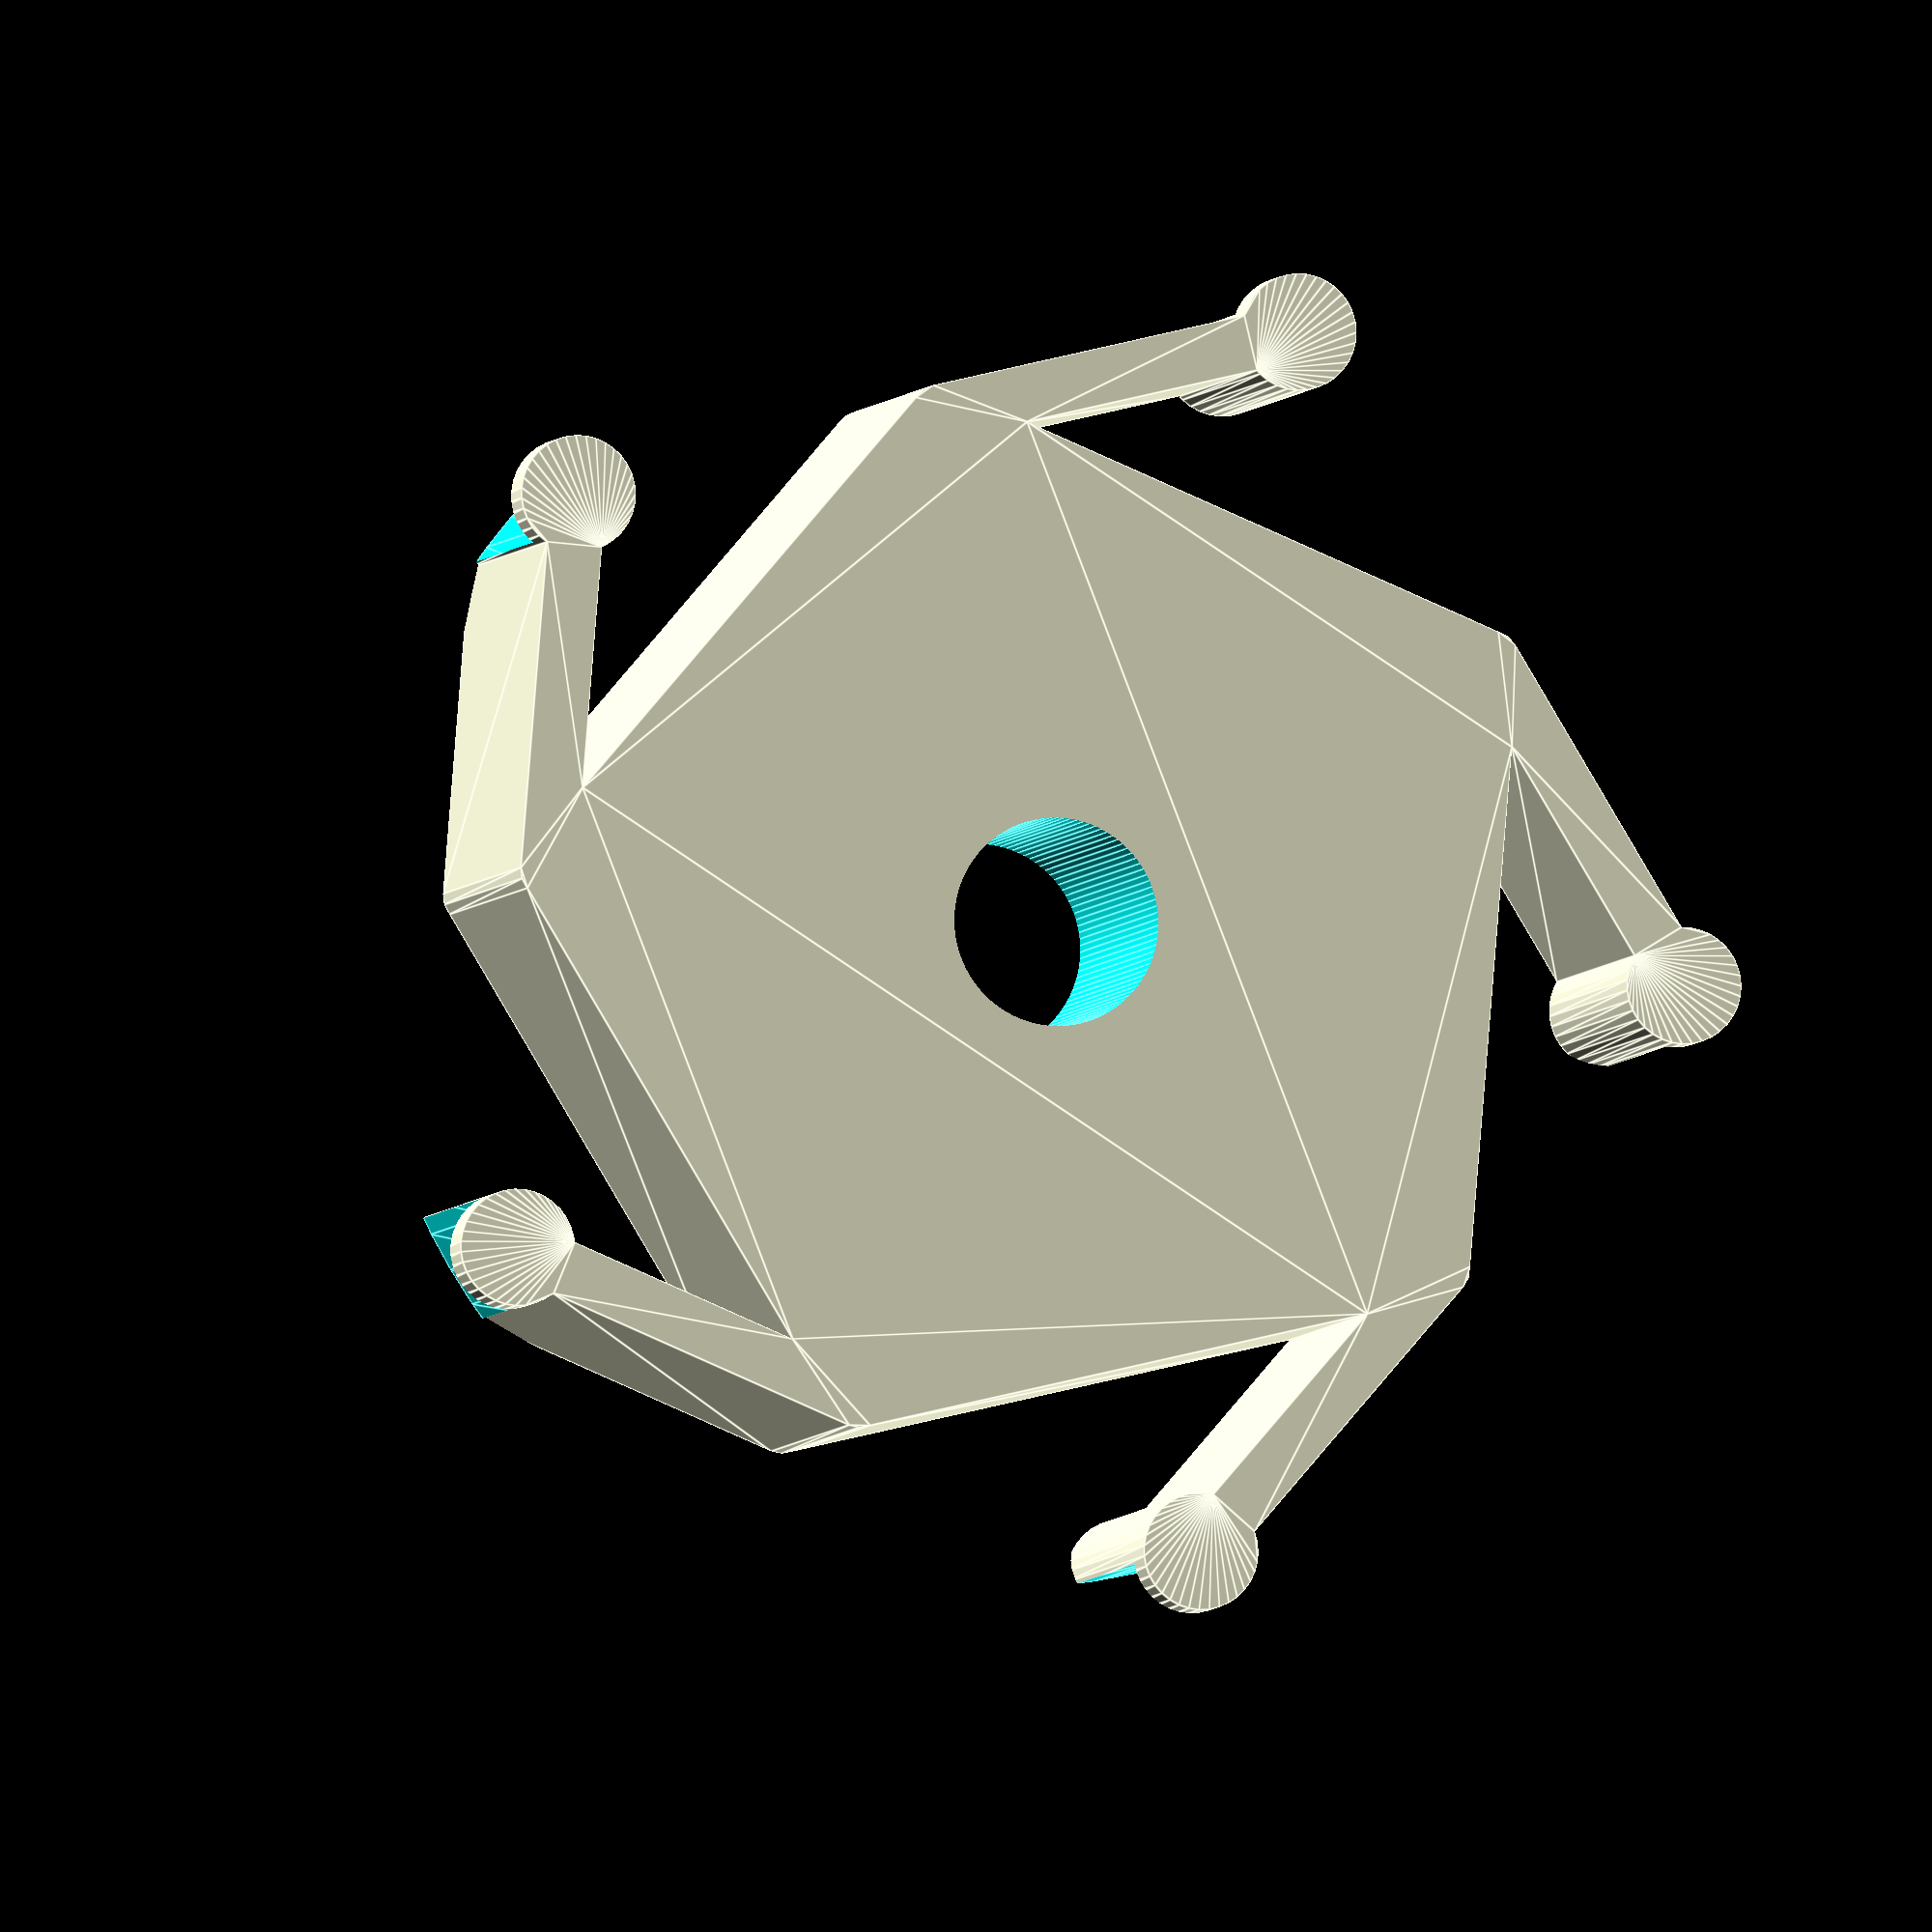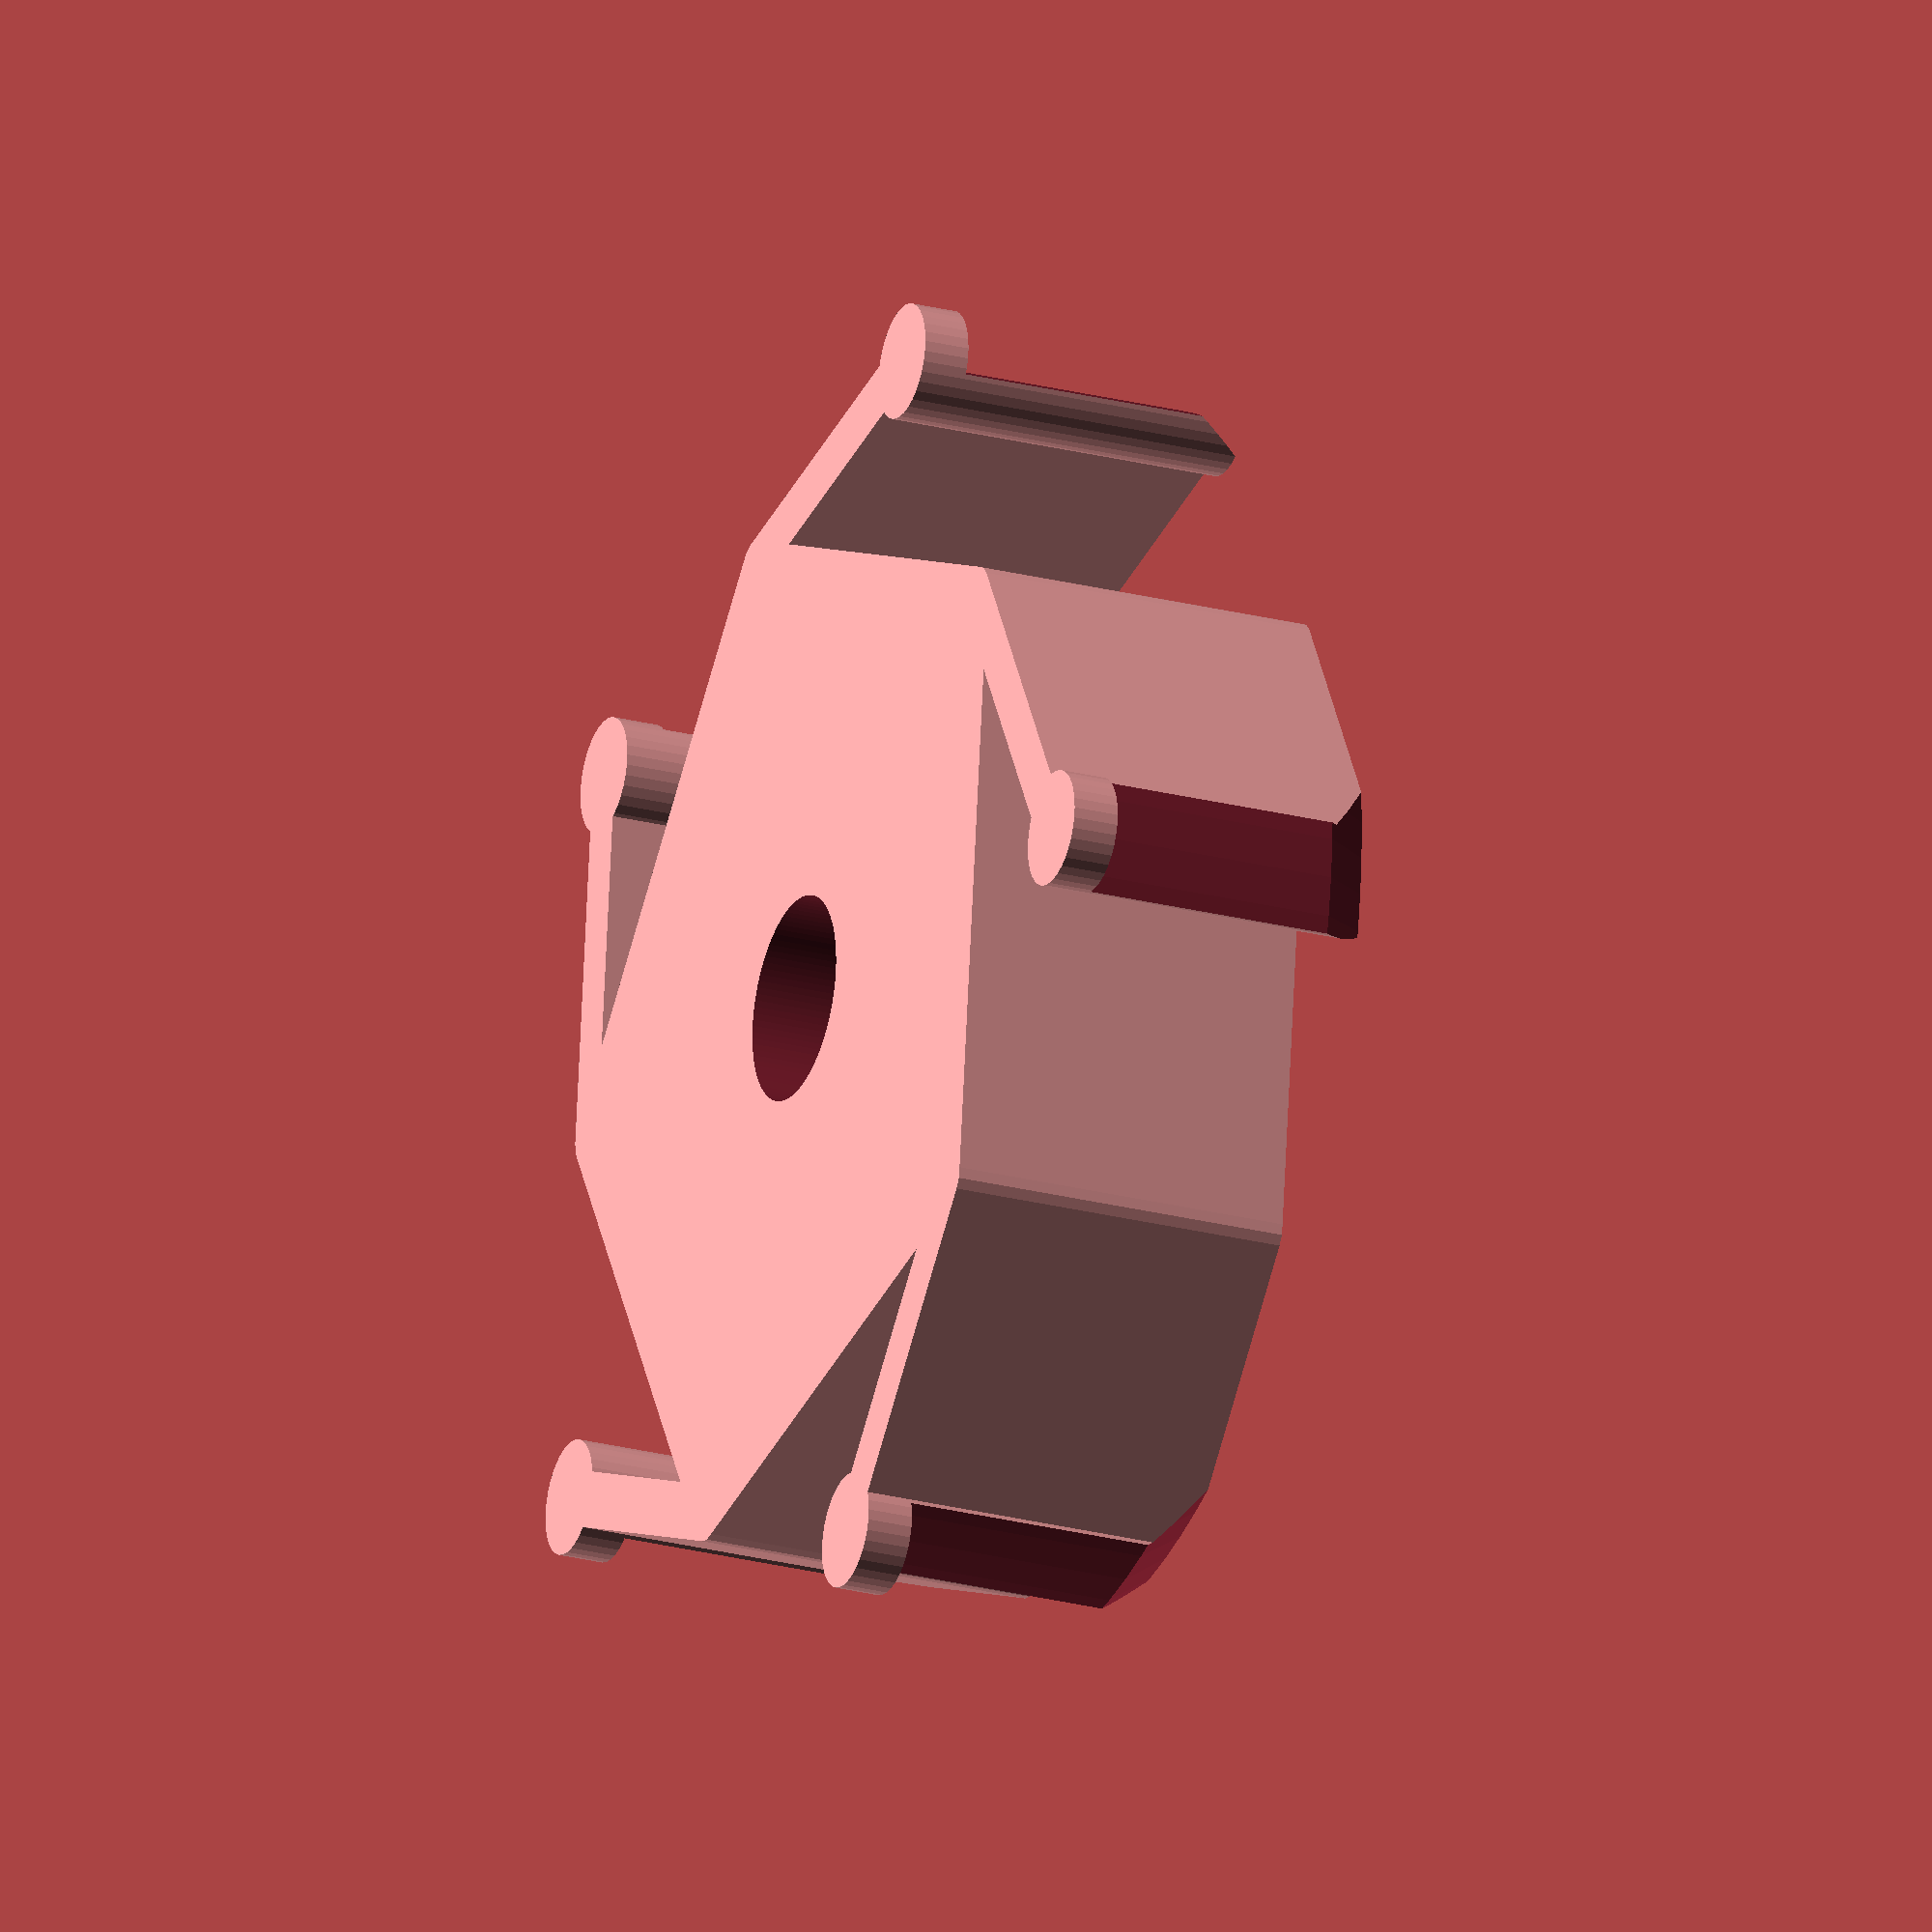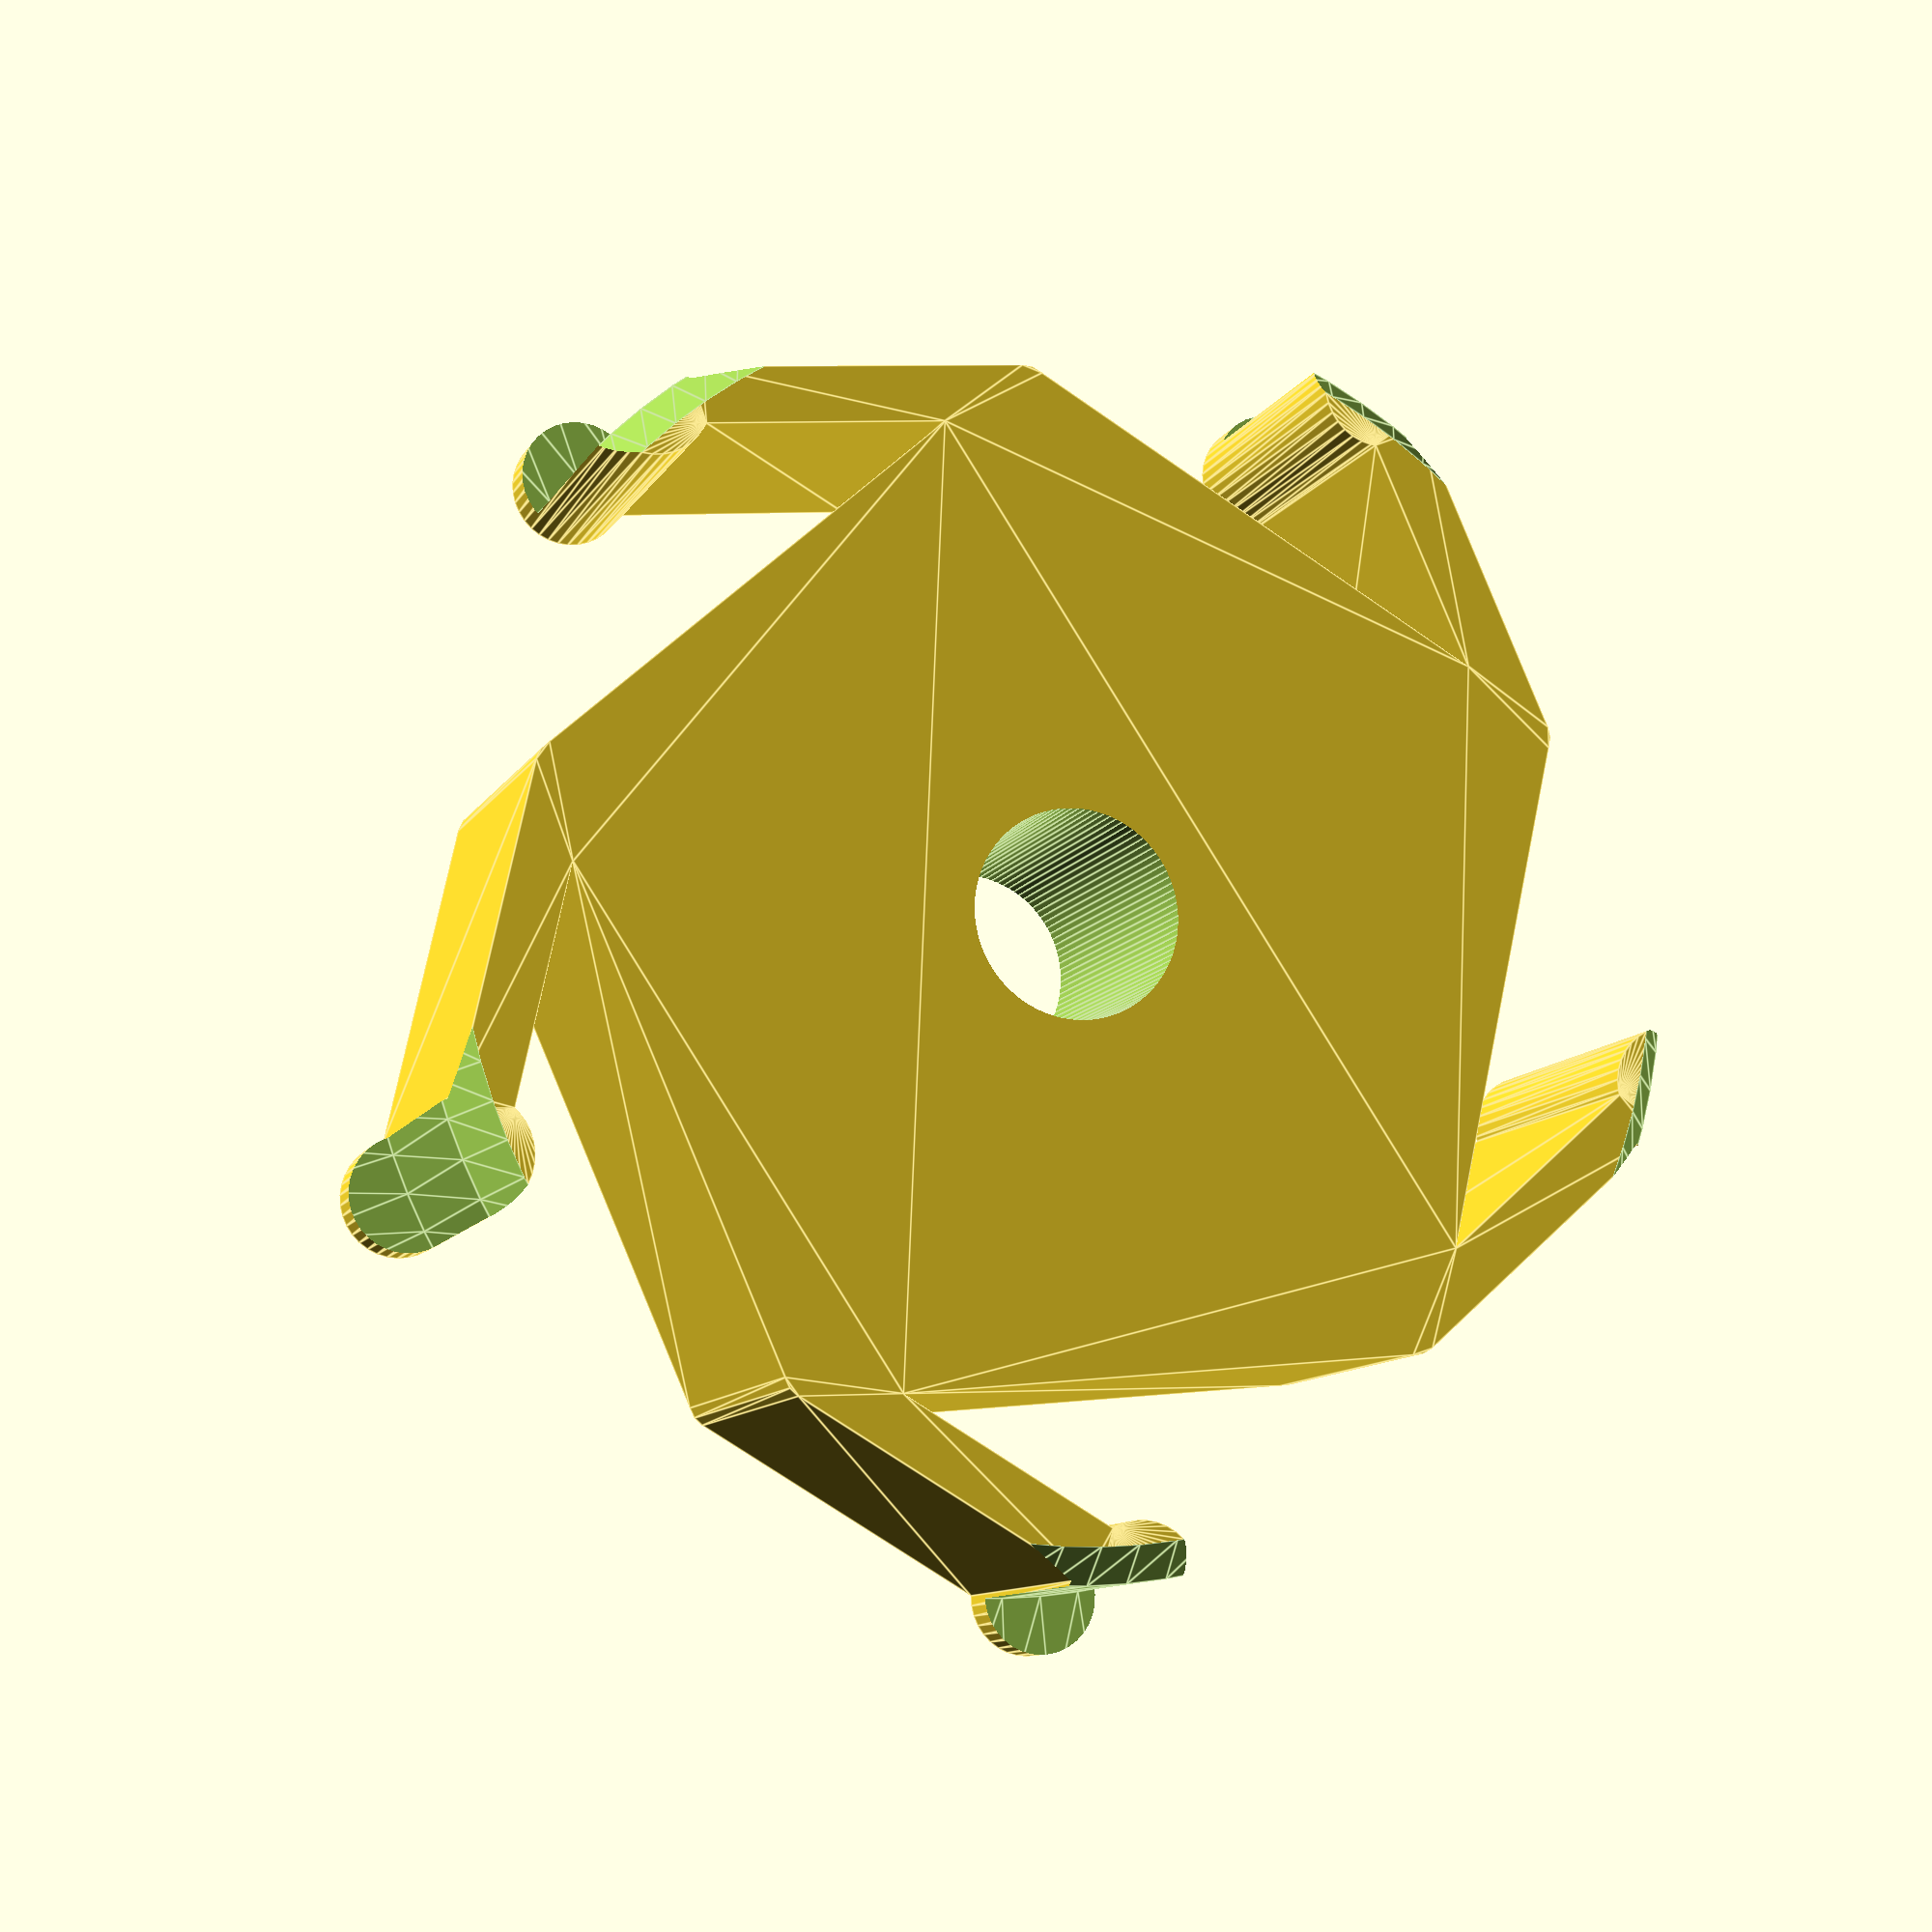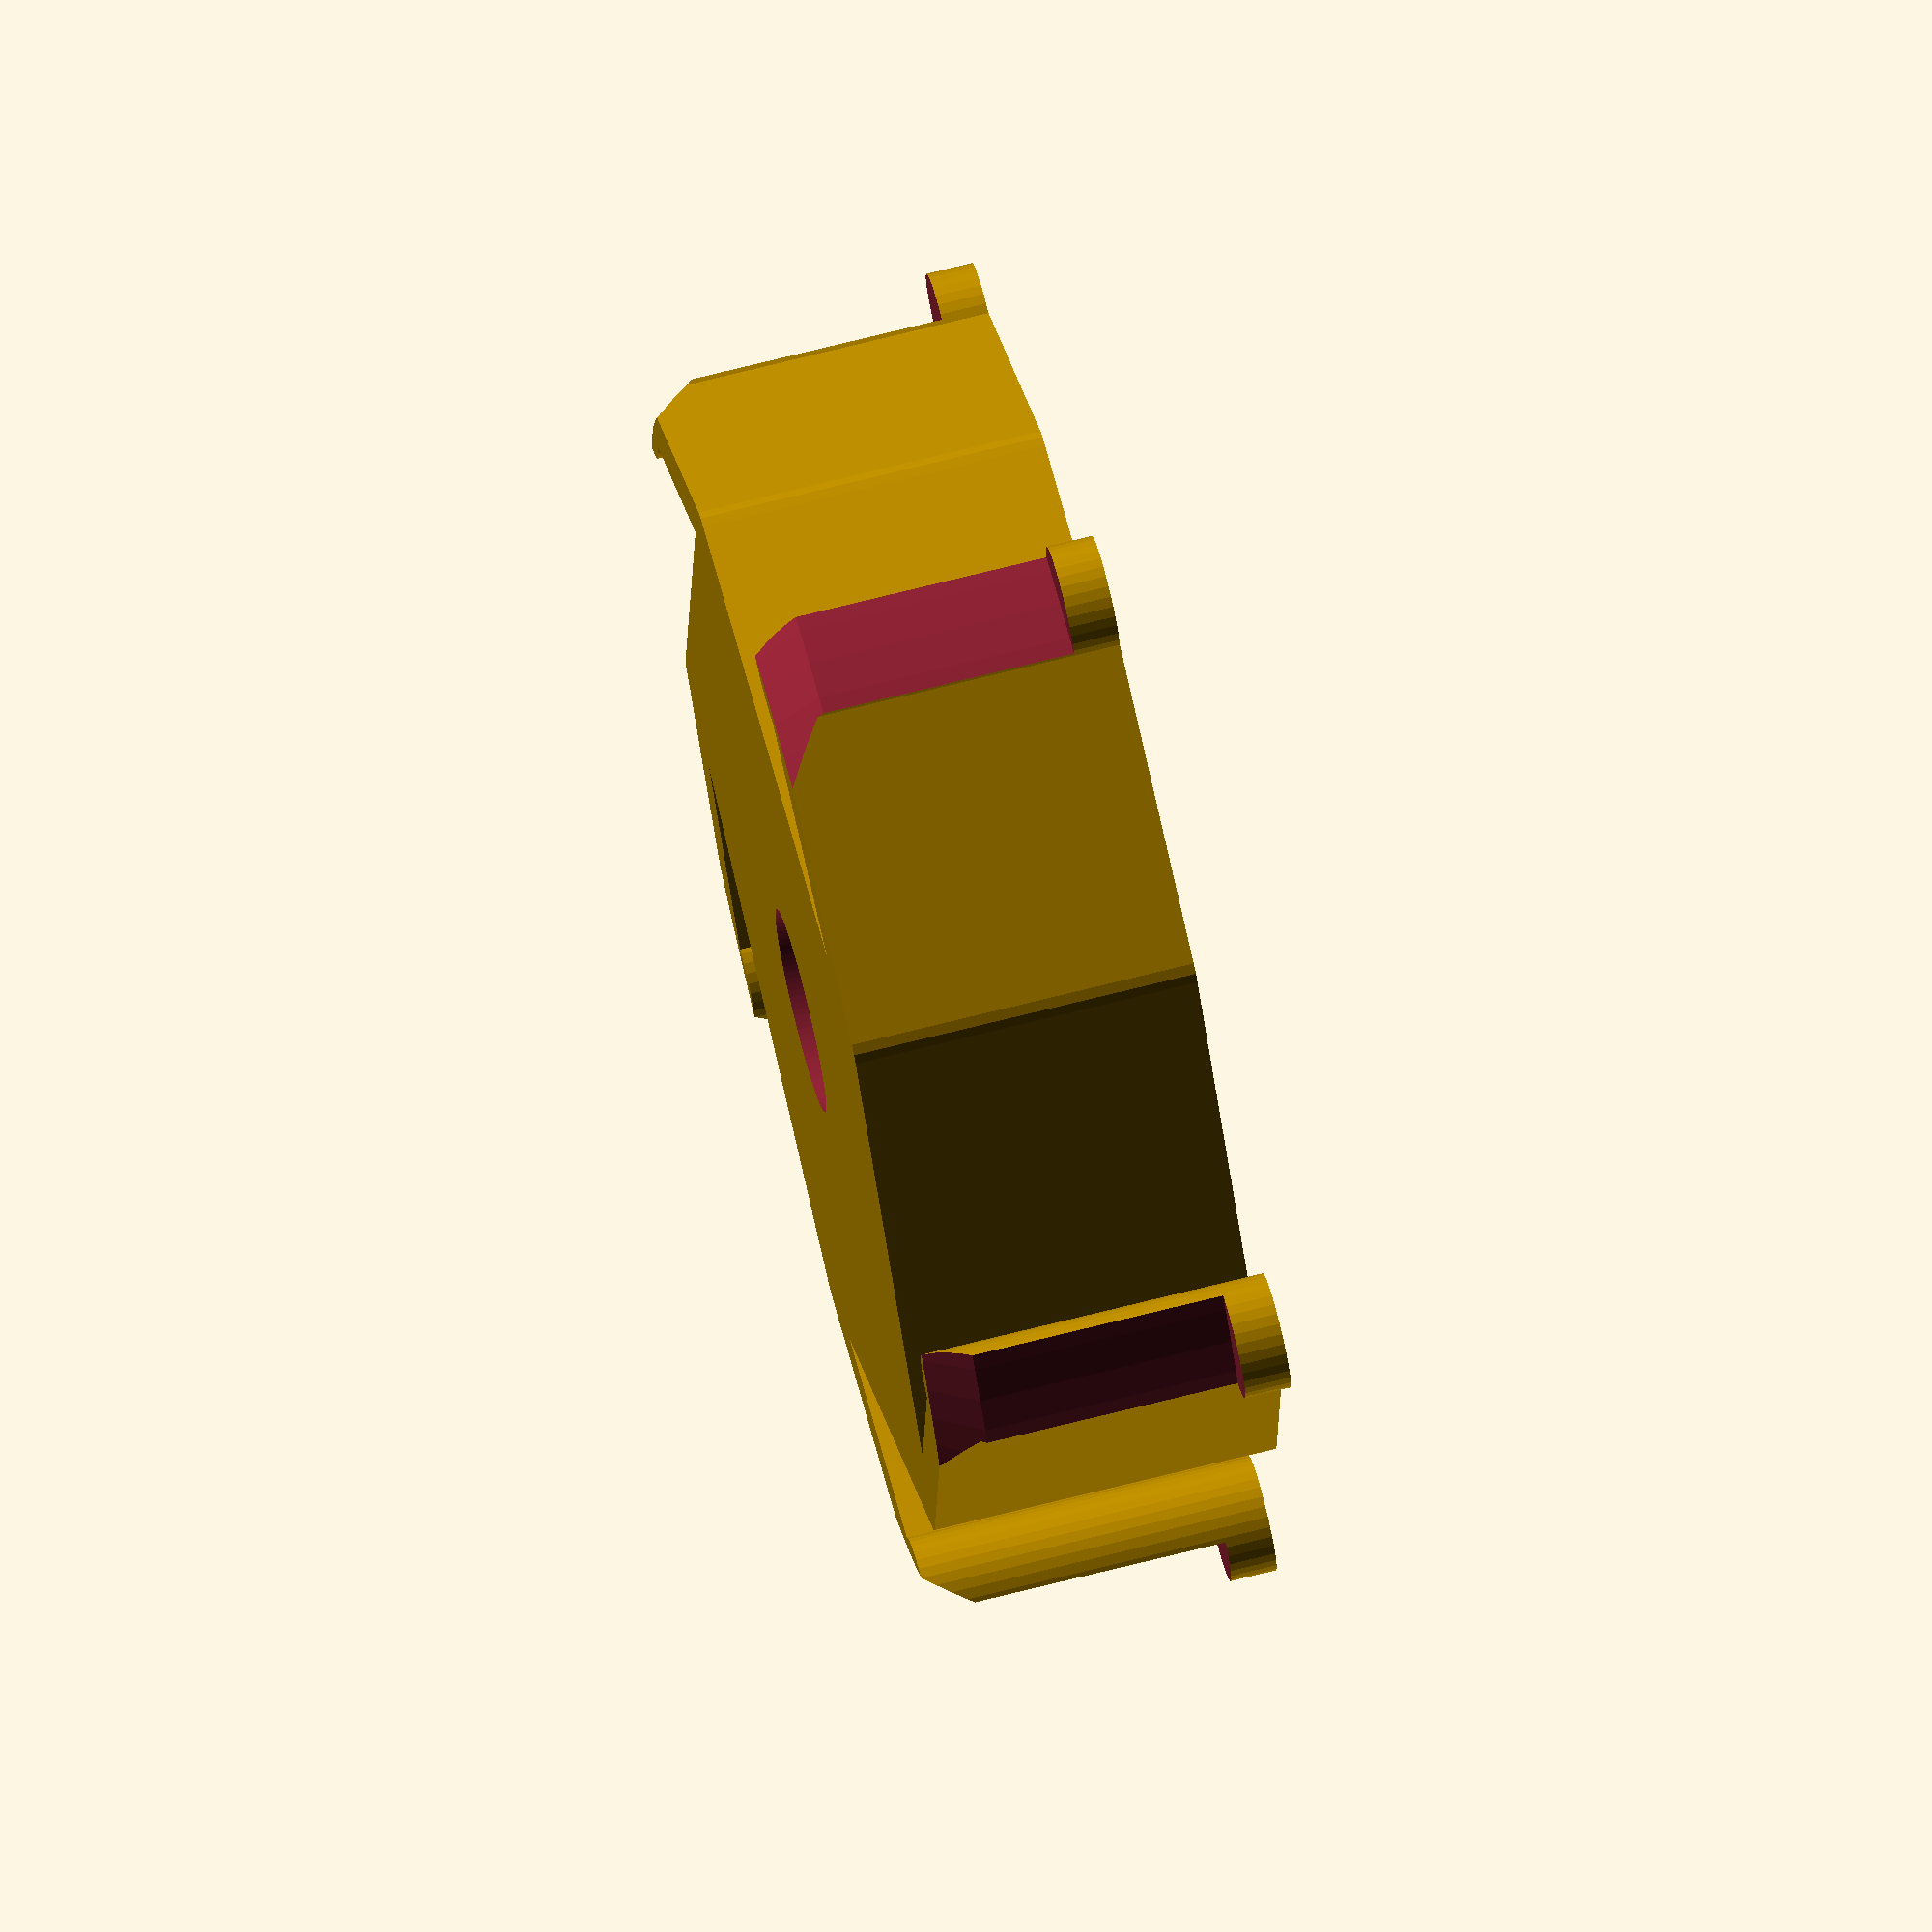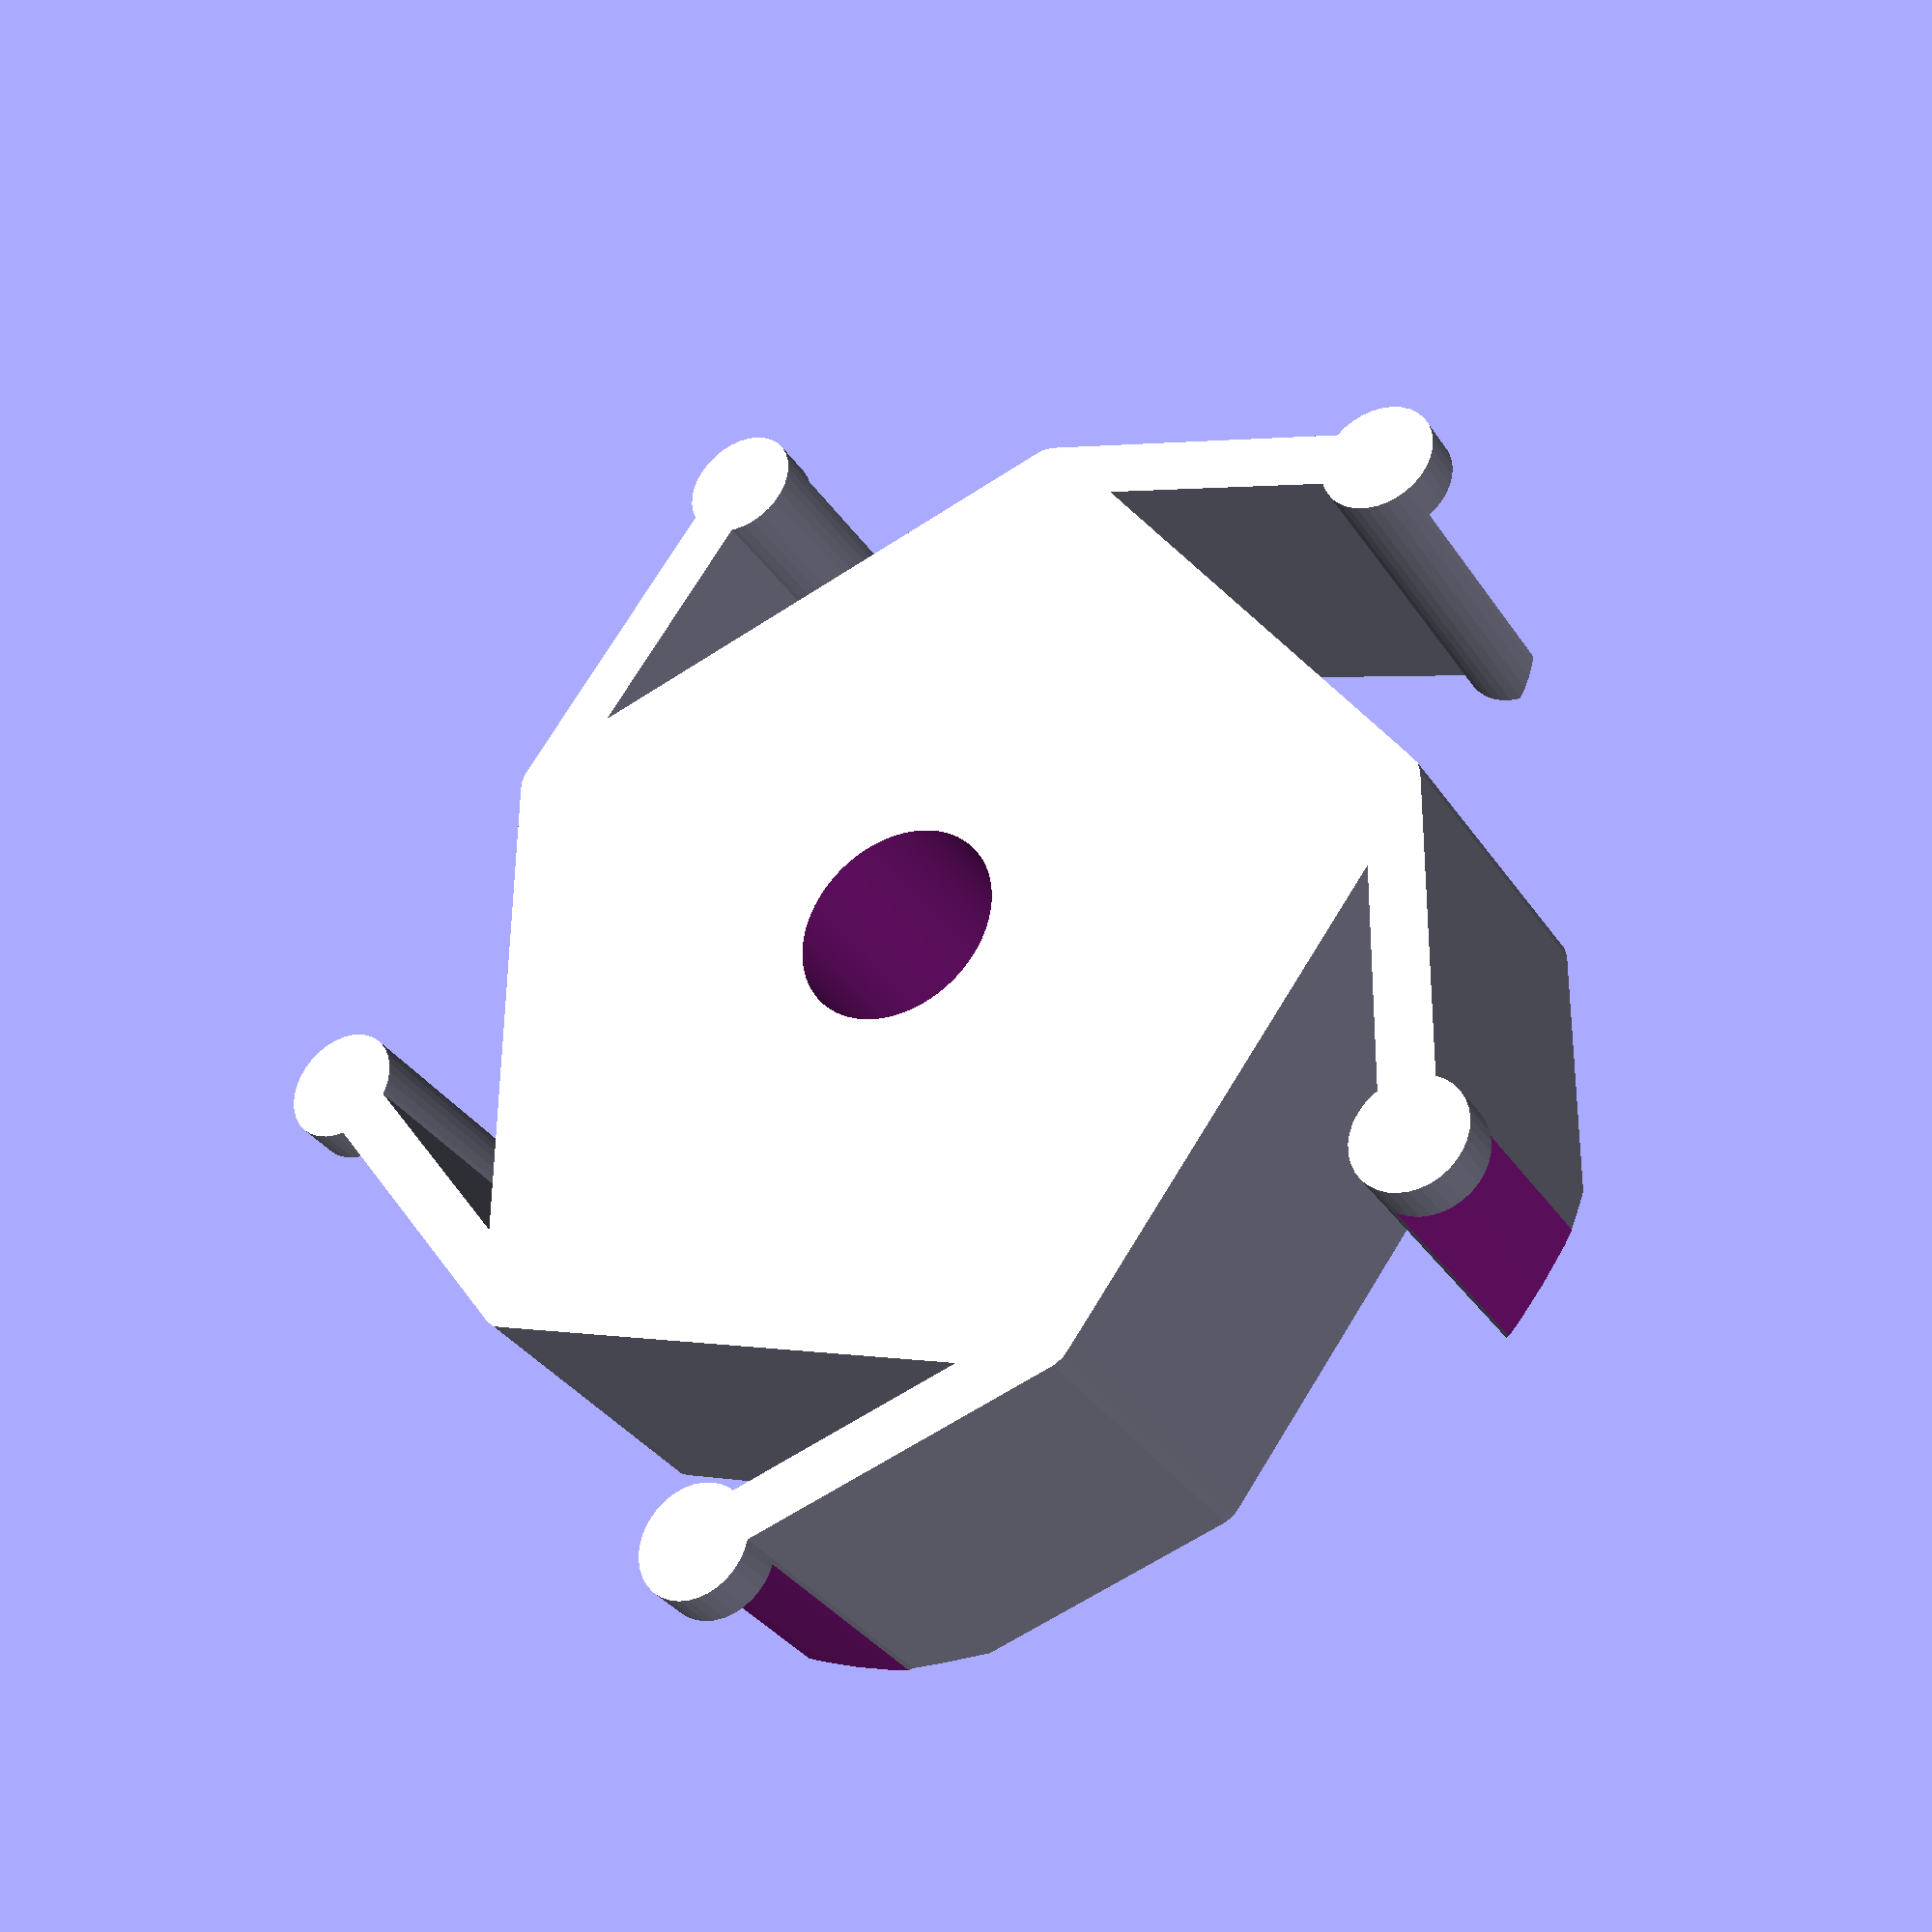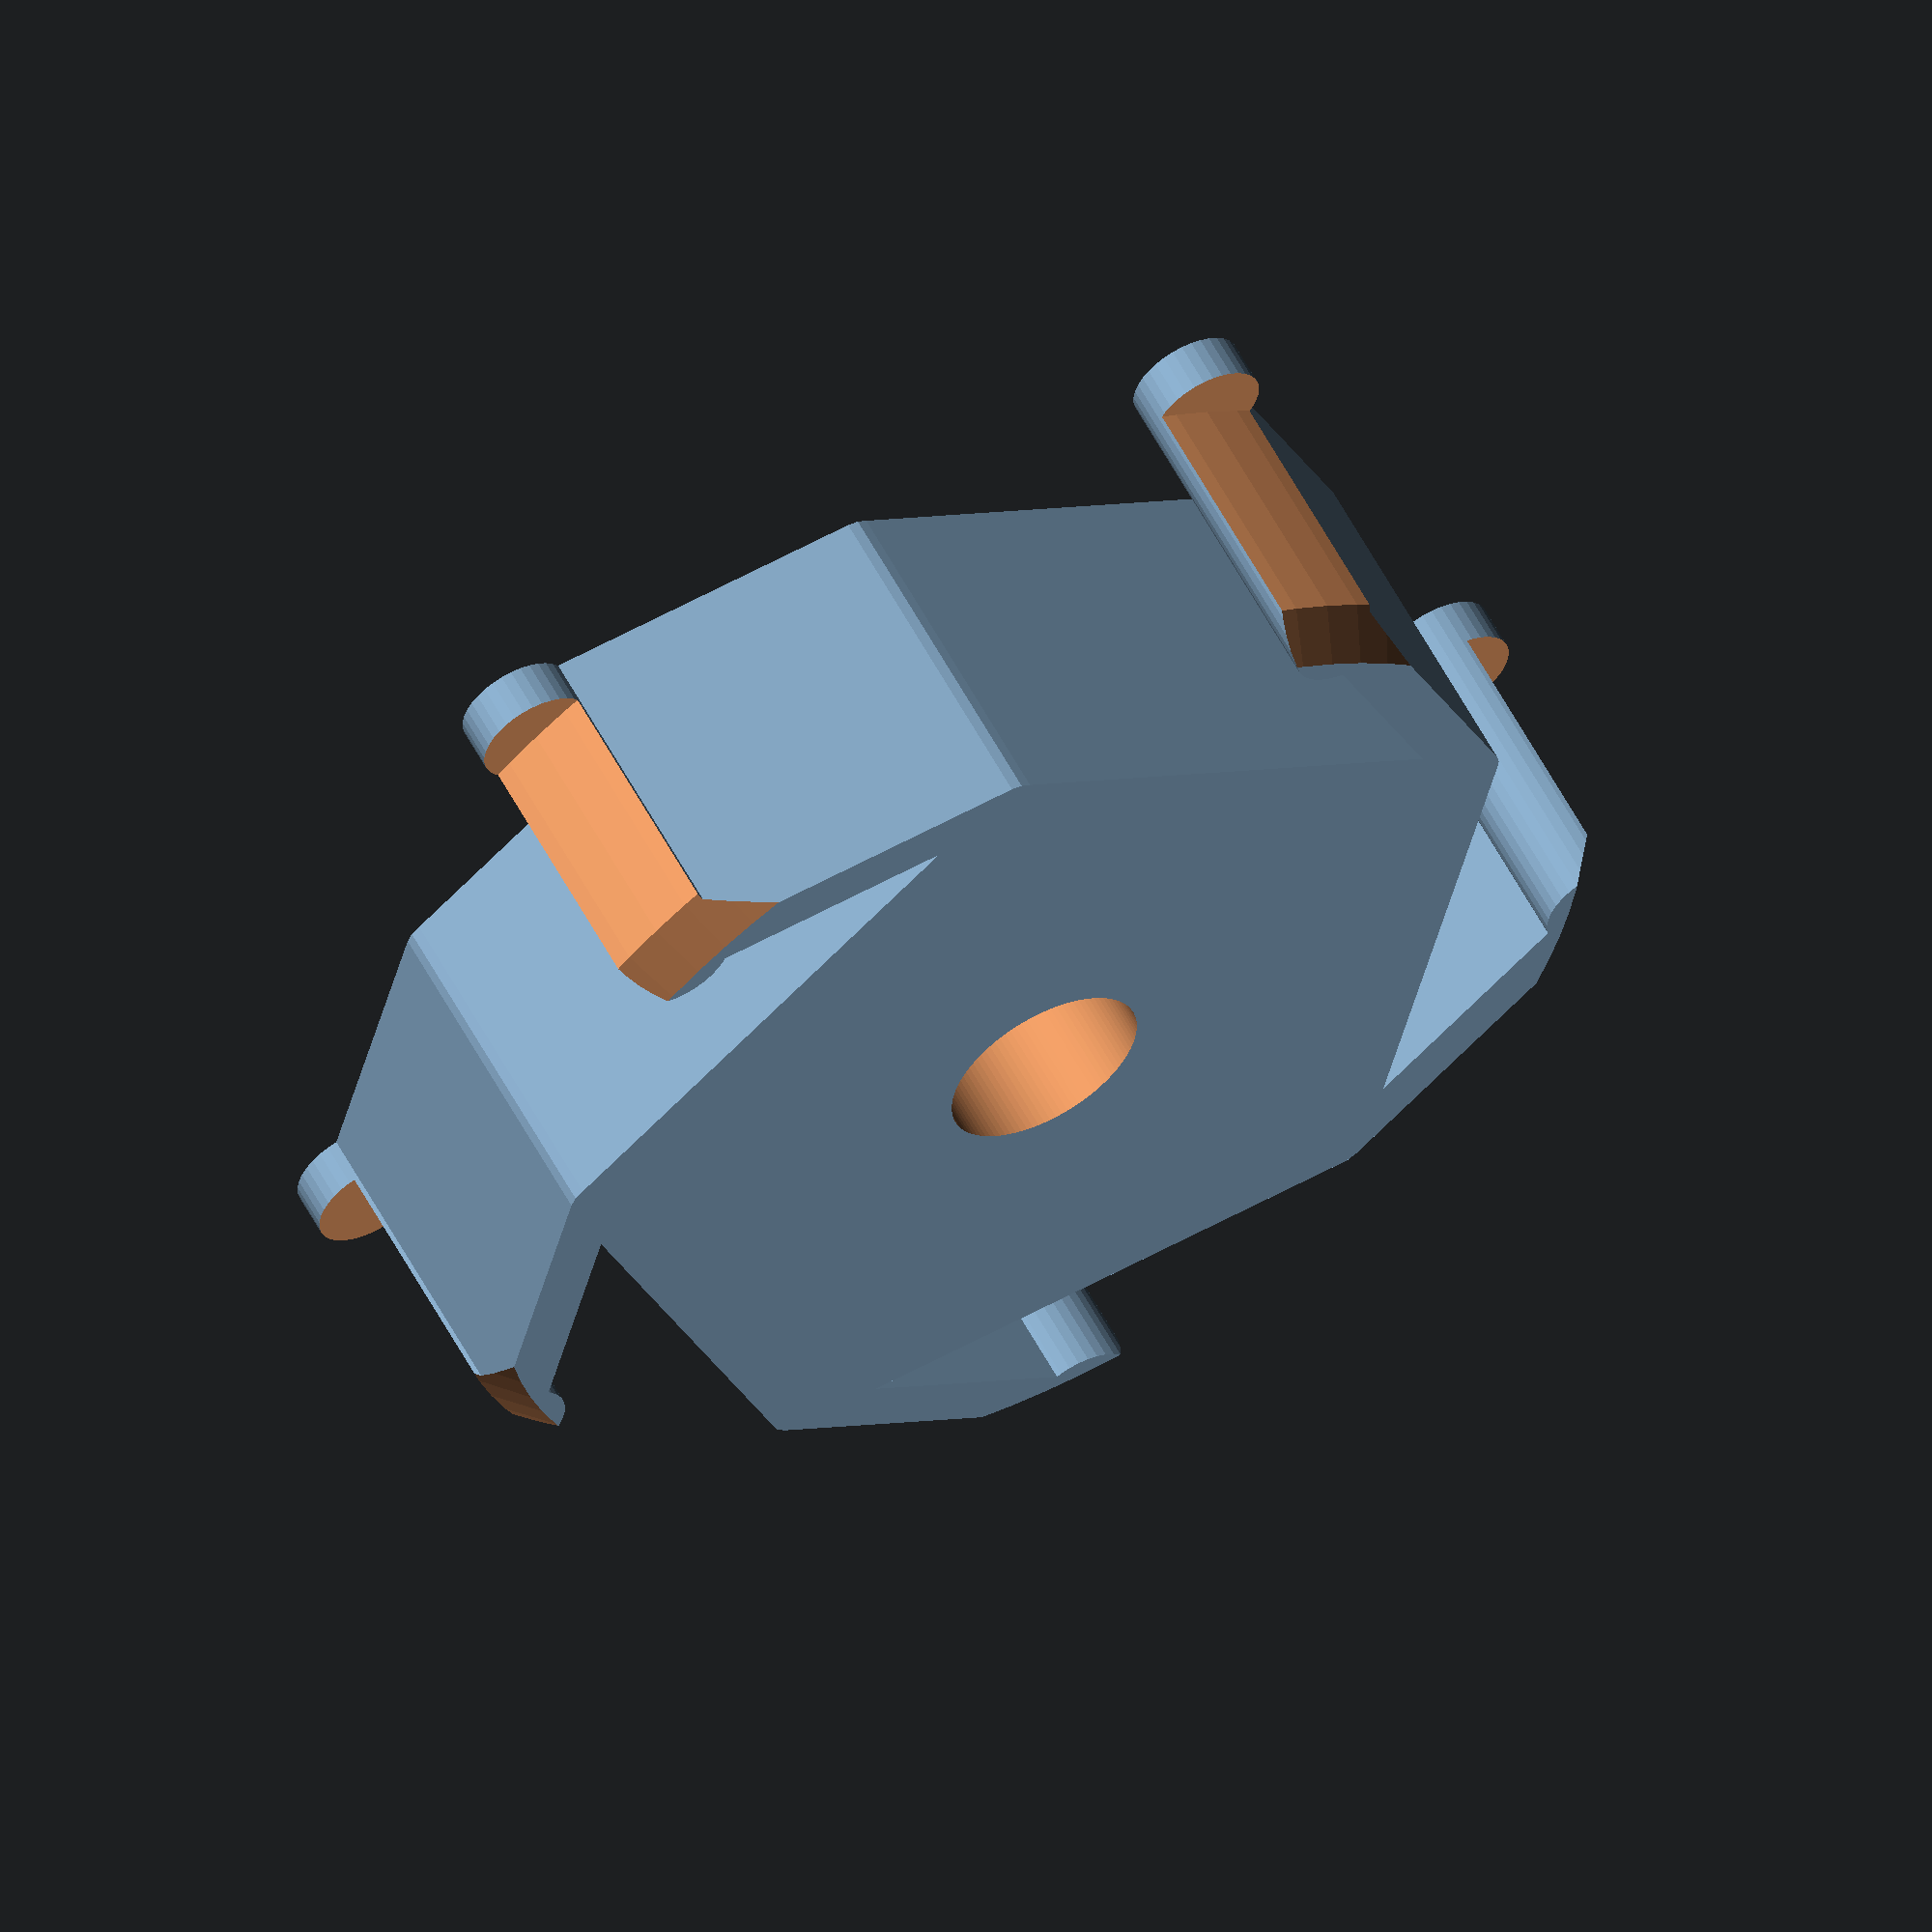
<openscad>
// 'Customizable Spool Adapter' by wstein 
// is licensed under the Attribution - Non-Commercial - Share Alike license. 
// Version 1.3.1 (c) November 2015
// please refer the complete license here: http://creativecommons.org/licenses/by-sa/3.0/legalcode
//
// V1.4: inner hole fix (see http://www.thingiverse.com/thing:1151473)
// V1.3.1: Bug fixed for latest customizer
// V1.3: Customizer creation failure fixed. Some smaller issues fixed. More slider used. New license cc-by-sa!
// V1.2: part handling optimized
// V1.1a: UI optimized
// V1.1: new star shape

// preview[view:south, tilt:top diagonal]

//to show. This setting is only relevant for preview.
part="right"; //[right:Right,left:Left,straight:Straight,star_right:Star Right,star_left:Star Left]

//depended on the inner and outer diameter, you may also need to change the "Arms" settings to get a perfect working adapter. 
tube_diameter=7.9; //[0:0.5:75]
spool_diameter=53; //[0:1:150]
height=15; //[0:100]
number_of_arms=5; //[3:10]
function get_number_of_arms() = (part == "straight" && number_of_arms % 2 > 0 ? 1 : 0) + number_of_arms;

/*[Advanced]*/

inner_diameter_backlash=1.0; //[0:0.1:5]
collar_thickness=2.0; //[0:0.5:10]
chamfer_depth=2.0; //[0:0.5:20]
wall=3.0; //[0:0.1:10]

/*[Arms]*/

//I used 2mm on 32/53 Adapter with 6 arms and 2.4mm with 5 arms. It depends on the length.
arm_thickness=2.4; //[0:0.1:5]
//in mm. The adapter should fit tight to the spool, so the outer diameter is enlarged by this value.
arm_compression=2.0; //[0:0.1:5]
// in mm
arm_end_diameter=5.0; //[0:0.5:20]

/*[Expert]*/
quality=100; //[60:Normal,80:Good,100:High]

function get_part_index() = search([part], ["right","left","straight","star_right","star_left"])[0];

/*[Hidden]*/


inner_diameter=tube_diameter+inner_diameter_backlash;
outer_diameter=spool_diameter+arm_compression;

outer_shape=[

    [outer_diameter/2+arm_end_diameter+.1,collar_thickness],
    [outer_diameter/2,collar_thickness],
    [outer_diameter/2,height-chamfer_depth],
    [spool_diameter/2-.5,height+0.01],
    [outer_diameter/2+arm_end_diameter+.1,height+0.01],
];

number=part == "straight"?get_number_of_arms()/2:get_number_of_arms();

arm_degree=360/get_number_of_arms();
degree=360/number;

difference()
{   
    linear_extrude(convexity=20,height=height)
    union()
    {
        if(get_part_index()>2)
        for(a=[0:degree:359])
        hull()
        {
            circle(r=inner_diameter/2+wall,$fn=quality);
            
            rotate([0,0,a])
            translate([cos_arm,0,0])
            circle(r=arm_thickness/2,$fn=arm_thickness*7);
        }
        else
        hull()
        {
            circle(r=inner_diameter/2+wall,$fn=quality);
            
            for(a=[0:degree:359])
            rotate([0,0,a])
            translate([cos_arm,0,0])
            circle(r=arm_thickness/2,$fn=arm_thickness*7);
        }
        
        for(a=[0:degree:359])
        rotate([0,0,a])
        for(i=[0:len(arm_paths[get_part_index()])-2])
        hull()
        for(j=[i:i+1])
        translate(arm_paths[get_part_index()][j])
        circle(r=arm_thickness/2,$fn=arm_thickness*7);
        
        for(a=[0:360/get_number_of_arms():359])
        rotate([0,0,a])
        translate([cos_arm,sin_arm])
        circle(r=arm_end_diameter/2,$fn=arm_end_diameter*7);       
    }
    
    translate([0,0,-1])
    cylinder(r=inner_diameter/2, h=height+2, $fn=quality);

    rotate_extrude(convexity=20,$fn=quality)
    polygon(outer_shape);
}

sin_arm=sin(arm_degree/2)*outer_diameter/2;
cos_arm=cos(arm_degree/2)*outer_diameter/2;
arm_paths=[
    // right
    [
        [cos_arm,0],
        [cos_arm,sin_arm],
    ],
    // left
    [
        [cos_arm,0],
        [cos_arm,-sin_arm],
    ],
    // straight
    [
        [cos_arm,sin_arm],
        [cos_arm,-sin_arm],
    ],
    // right star
    [
        [cos_arm,0],
        [cos_arm,sin_arm],
    ],
    // left star
    [
        [cos_arm,0],
        [cos_arm,-sin_arm],
    ],
];



</openscad>
<views>
elev=184.4 azim=31.3 roll=12.8 proj=o view=edges
elev=203.9 azim=245.4 roll=293.6 proj=o view=solid
elev=10.1 azim=336.3 roll=342.1 proj=p view=edges
elev=108.2 azim=112.4 roll=104.1 proj=o view=solid
elev=33.2 azim=107.4 roll=208.3 proj=p view=solid
elev=122.1 azim=86.2 roll=207.7 proj=o view=wireframe
</views>
